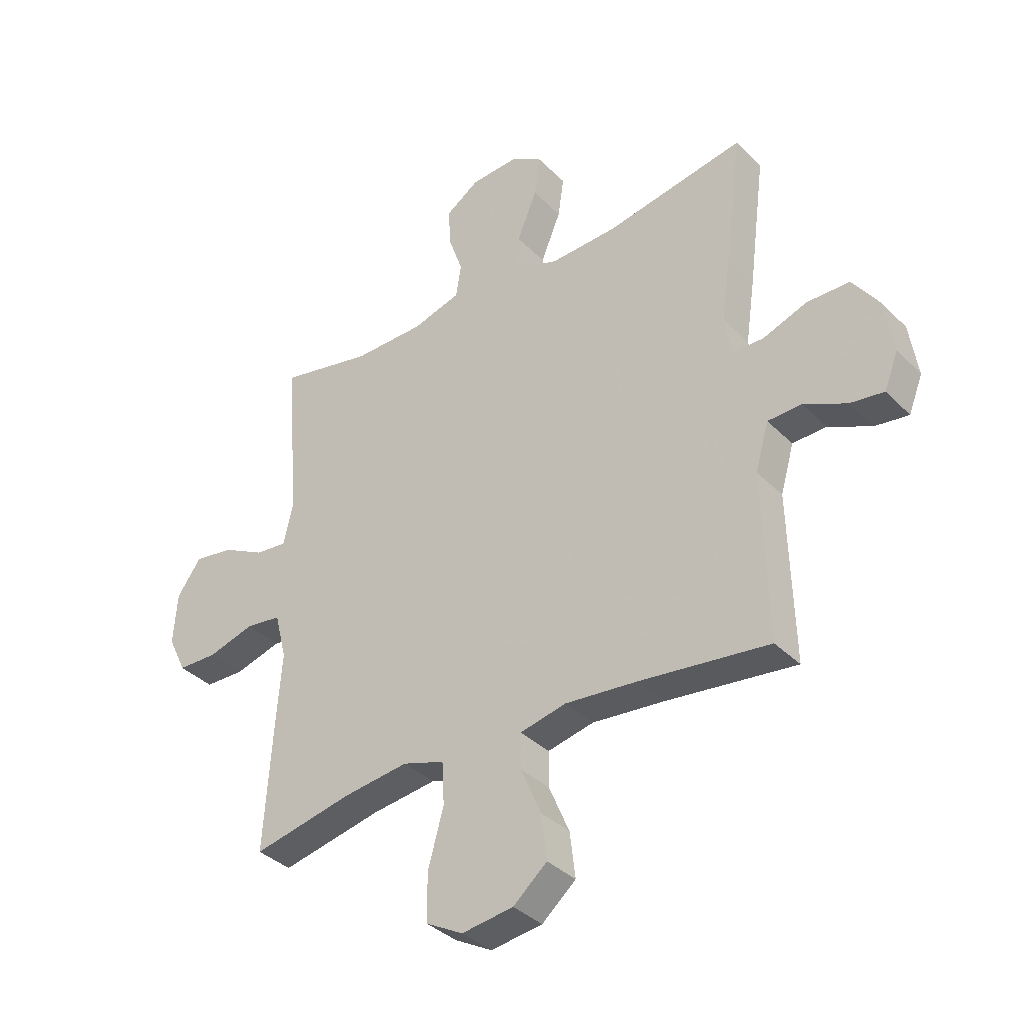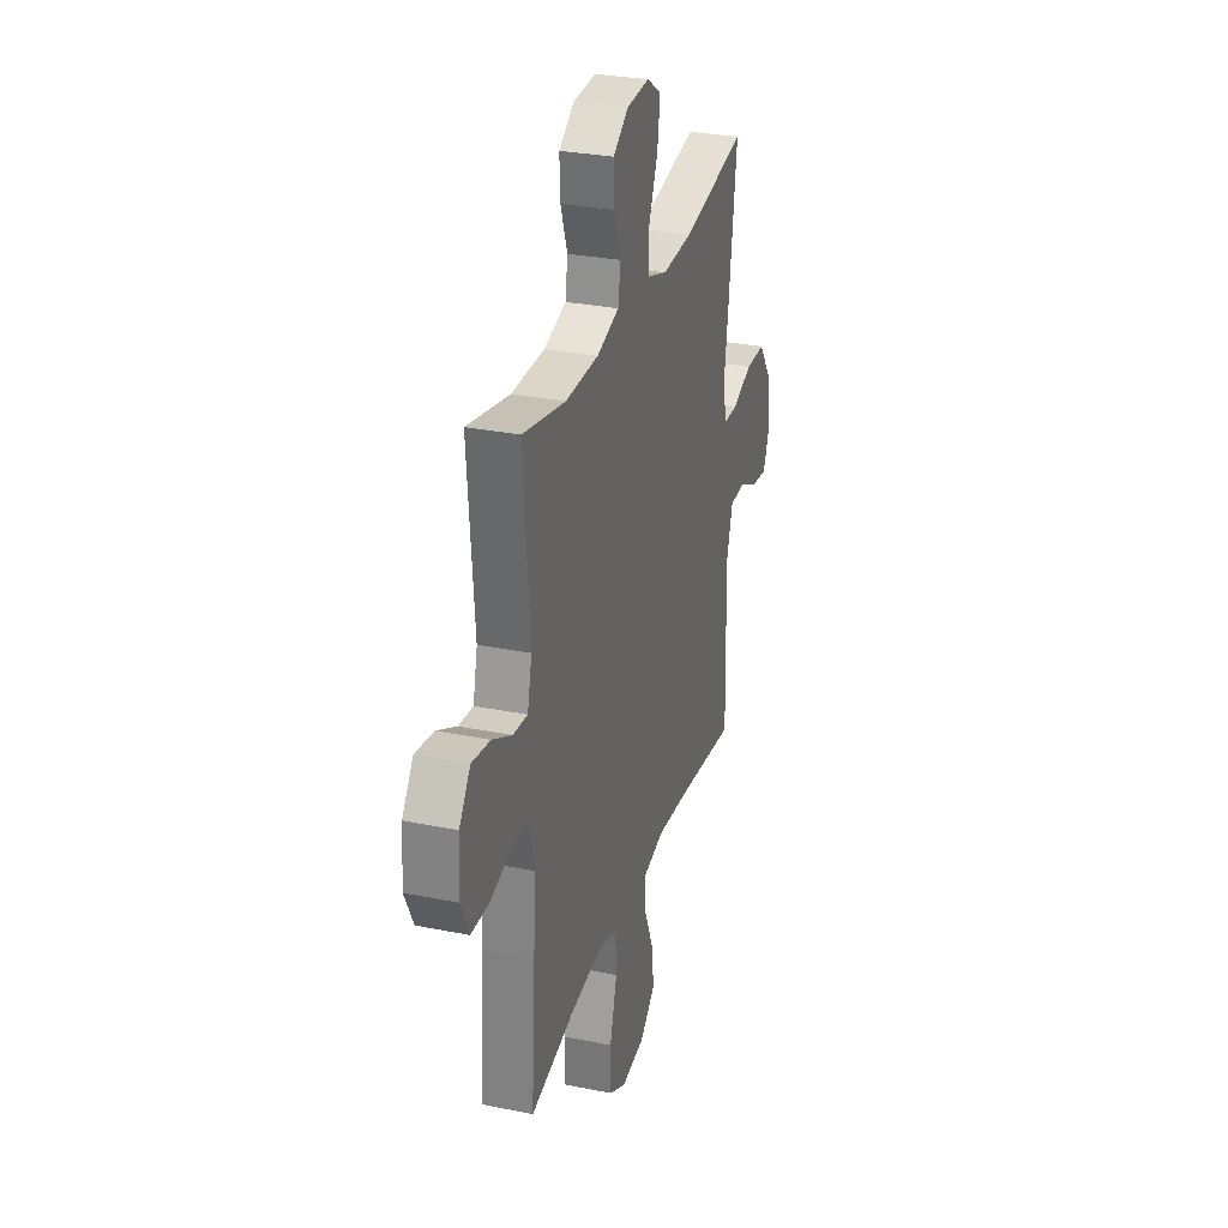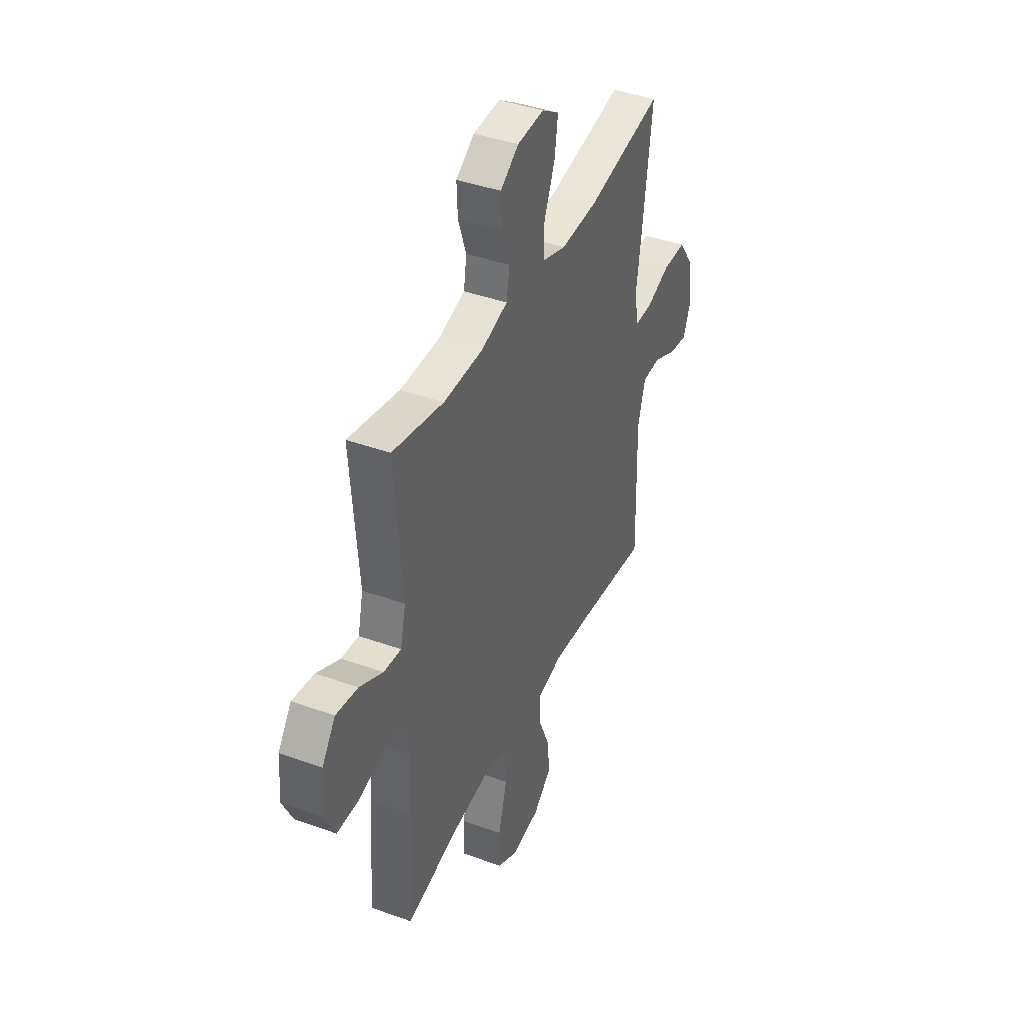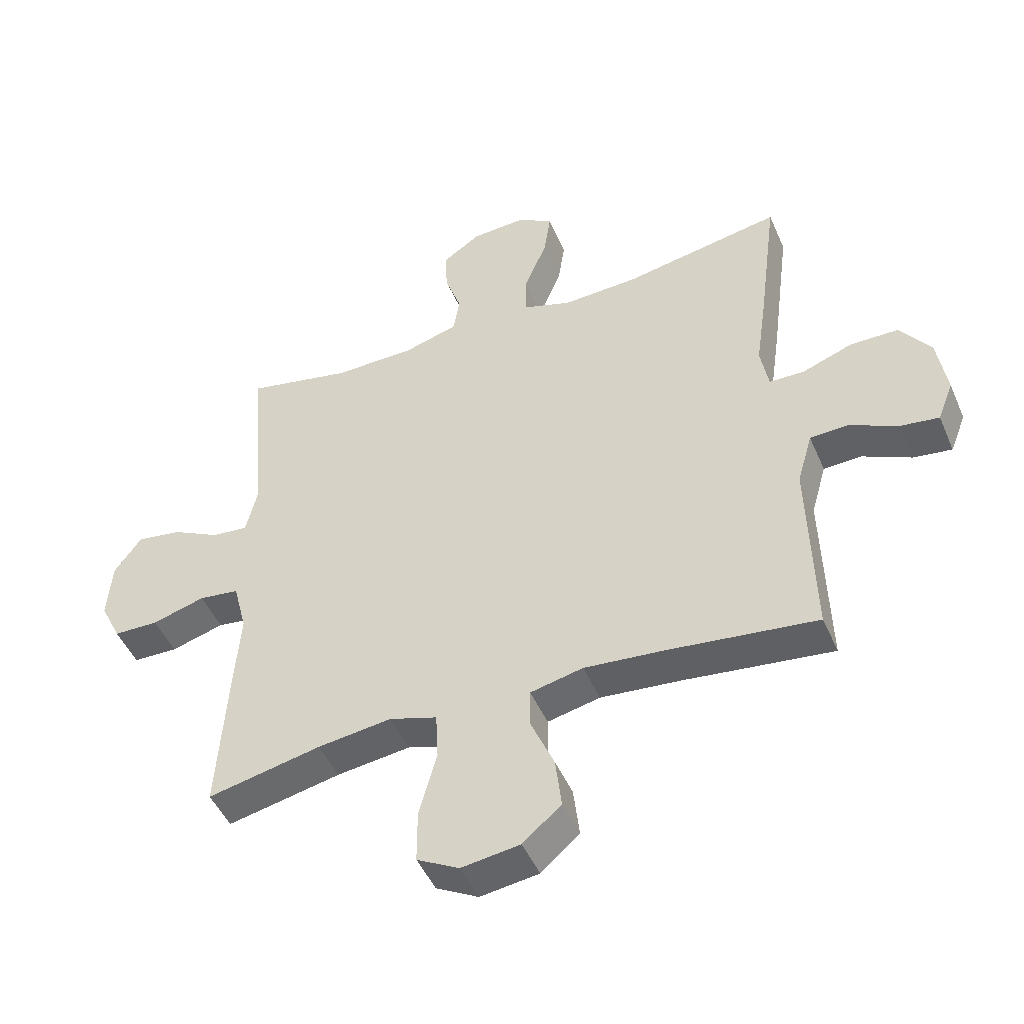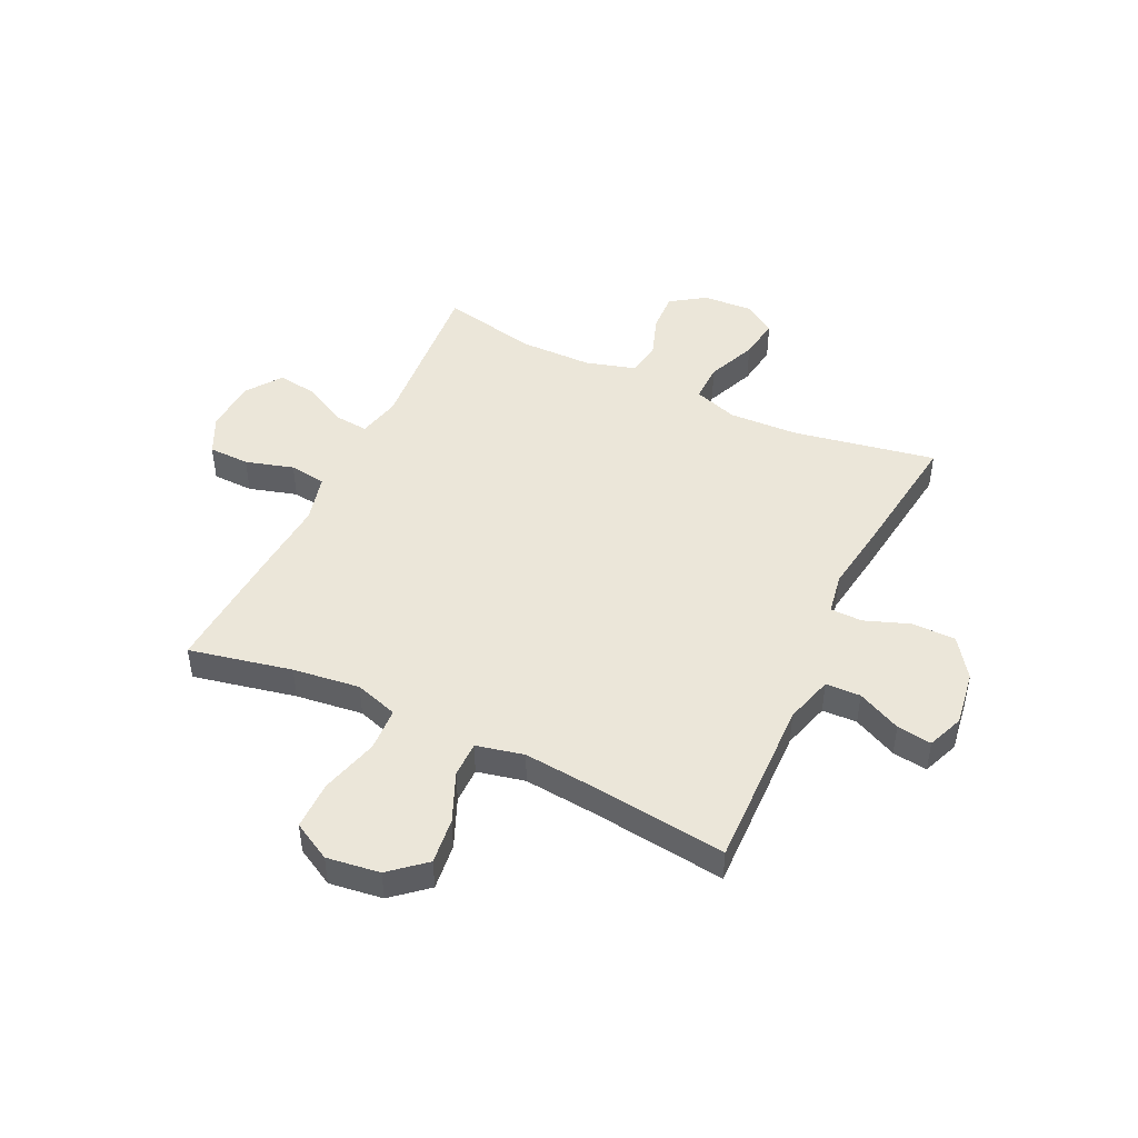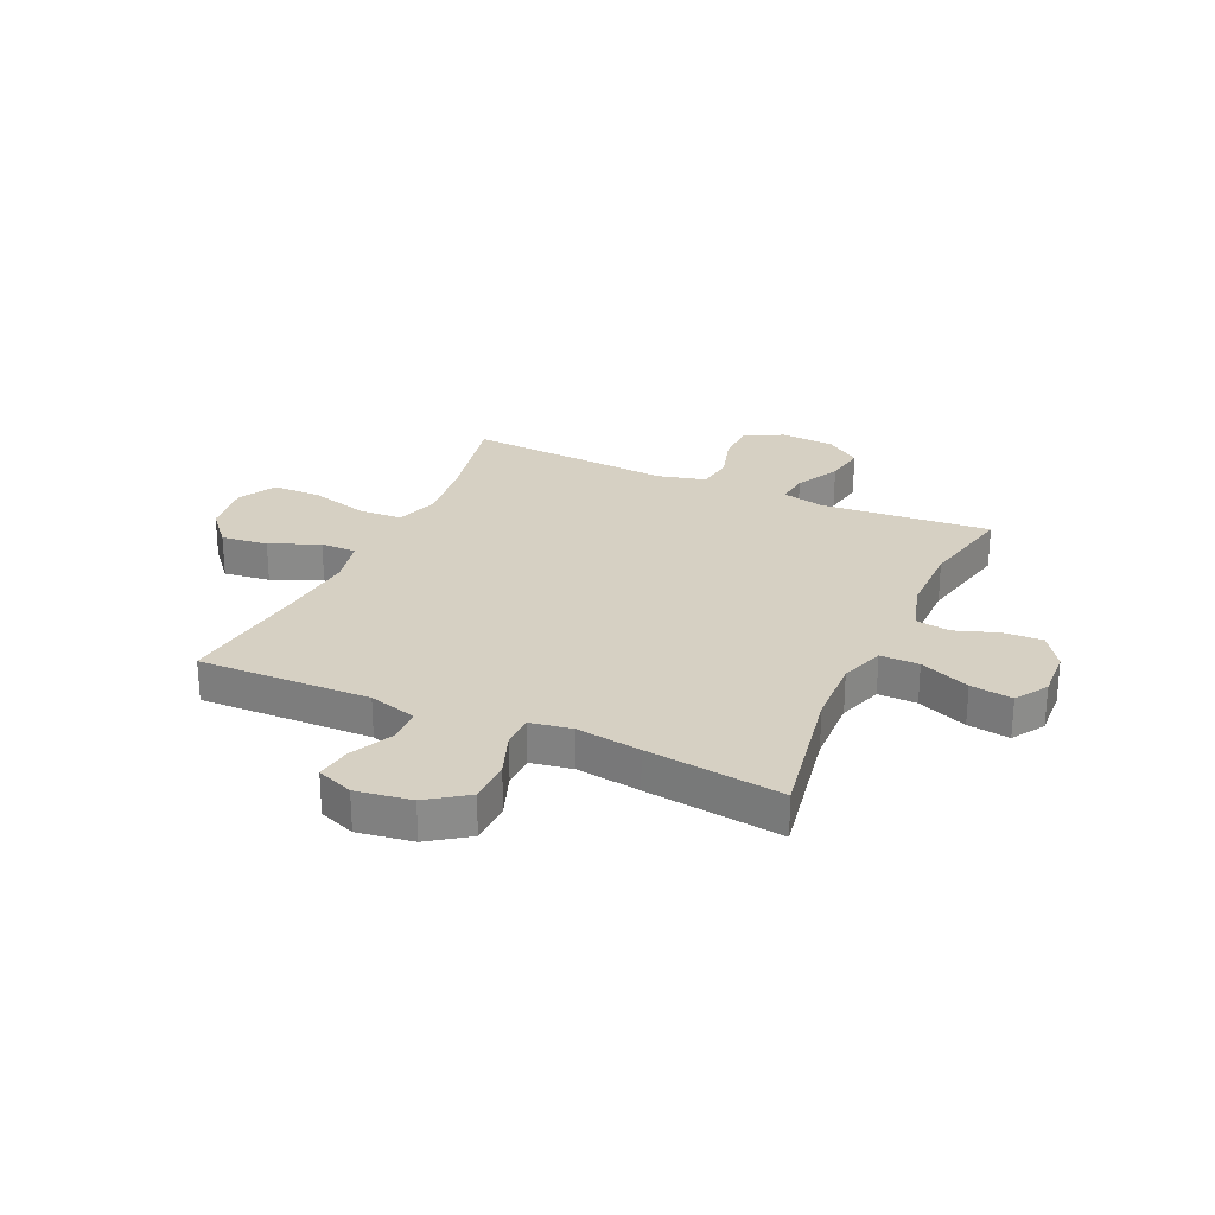
<metadata>
{"format":"obj","ext":"obj","renderer":"f3d","projection":"perspective","resolution":1024,"background":"white","views":[{"elev":-36.4,"azim":-141.9,"up":"+Z"},{"elev":29.8,"azim":106.5,"up":"+Z"},{"elev":41.1,"azim":113.7,"up":"+Z"},{"elev":-47.8,"azim":-157.2,"up":"+Z"},{"elev":46.7,"azim":-154.6,"up":"+Y"},{"elev":26.5,"azim":-65.6,"up":"+Y"}]}
</metadata>
<code>
v -0.5 0.07 -0.5
v -0.492 0.07 -0.189
v -0.517 0.07 -0.102
v -0.58 0.07 -0.1
v -0.659 0.07 -0.138
v -0.722 0.07 -0.147
v -0.748 0.07 -0.081
v -0.733 0.07 0.019
v -0.683 0.07 0.09
v -0.604 0.07 0.091
v -0.522 0.07 0.061
v -0.464 0.07 0.062
v -0.451 0.07 0.137
v -0.468 0.07 0.253
v -0.5 0.07 0.5
v -0.241 0.07 0.453
v -0.117 0.07 0.448
v -0.037 0.07 0.475
v -0.038 0.07 0.545
v -0.075 0.07 0.635
v -0.086 0.07 0.711
v -0.028 0.07 0.748
v 0.062 0.07 0.743
v 0.124 0.07 0.701
v 0.121 0.07 0.63
v 0.094 0.07 0.552
v 0.104 0.07 0.49
v 0.194 0.07 0.464
v 0.327 0.07 0.463
v 0.5 0.07 0.5
v 0.475 0.07 0.193
v 0.493 0.07 0.116
v 0.552 0.07 0.122
v 0.631 0.07 0.163
v 0.705 0.07 0.175
v 0.75 0.07 0.112
v 0.757 0.07 0.015
v 0.723 0.07 -0.055
v 0.649 0.07 -0.057
v 0.562 0.07 -0.032
v 0.496 0.07 -0.041
v 0.474 0.07 -0.128
v 0.484 0.07 -0.257
v 0.5 0.07 -0.5
v 0.314 0.07 -0.461
v 0.193 0.07 -0.446
v 0.115 0.07 -0.471
v 0.111 0.07 -0.55
v 0.14 0.07 -0.655
v 0.14 0.07 -0.743
v 0.071 0.07 -0.781
v -0.025 0.07 -0.768
v -0.088 0.07 -0.714
v -0.078 0.07 -0.63
v -0.04 0.07 -0.541
v -0.04 0.07 -0.476
v -0.126 0.07 -0.457
v -0.259 0.07 -0.47
v -0.5 0 -0.5
v -0.492 0 -0.189
v -0.517 0 -0.102
v -0.58 0 -0.1
v -0.659 0 -0.138
v -0.722 0 -0.147
v -0.748 0 -0.081
v -0.733 0 0.019
v -0.683 0 0.09
v -0.604 0 0.091
v -0.522 0 0.061
v -0.464 0 0.062
v -0.451 0 0.137
v -0.468 0 0.253
v -0.5 0 0.5
v -0.241 0 0.453
v -0.117 0 0.448
v -0.037 0 0.475
v -0.038 0 0.545
v -0.075 0 0.635
v -0.086 0 0.711
v -0.028 0 0.748
v 0.062 0 0.743
v 0.124 0 0.701
v 0.121 0 0.63
v 0.094 0 0.552
v 0.104 0 0.49
v 0.194 0 0.464
v 0.327 0 0.463
v 0.5 0 0.5
v 0.475 0 0.193
v 0.493 0 0.116
v 0.552 0 0.122
v 0.631 0 0.163
v 0.705 0 0.175
v 0.75 0 0.112
v 0.757 0 0.015
v 0.723 0 -0.055
v 0.649 0 -0.057
v 0.562 0 -0.032
v 0.496 0 -0.041
v 0.474 0 -0.128
v 0.484 0 -0.257
v 0.5 0 -0.5
v 0.314 0 -0.461
v 0.193 0 -0.446
v 0.115 0 -0.471
v 0.111 0 -0.55
v 0.14 0 -0.655
v 0.14 0 -0.743
v 0.071 0 -0.781
v -0.025 0 -0.768
v -0.088 0 -0.714
v -0.078 0 -0.63
v -0.04 0 -0.541
v -0.04 0 -0.476
v -0.126 0 -0.457
v -0.259 0 -0.47
f 53 54 55
f 52 53 55
f 51 52 55
f 50 51 55
f 49 50 55
f 48 49 55
f 47 48 55 56
f 46 47 56 57
f 42 43 44 45
f 41 42 45 46
f 38 39 40
f 37 38 40
f 36 37 40
f 35 36 40
f 34 35 40
f 33 34 40
f 32 33 40 41
f 41 46 57
f 32 41 57
f 31 32 57
f 24 25 26
f 23 24 26
f 22 23 26
f 21 22 26
f 20 21 26
f 19 20 26
f 18 19 26 27
f 17 18 27 28
f 13 14 15 16
f 12 13 16 17
f 9 10 11
f 8 9 11
f 7 8 11
f 6 7 11
f 5 6 11
f 4 5 11
f 3 4 11 12
f 17 28 29
f 12 17 29
f 3 12 29
f 2 3 29
f 31 57 58
f 30 31 58
f 29 30 58
f 2 29 58
f 1 2 58
f 113 112 111
f 113 111 110
f 113 110 109
f 113 109 108
f 113 108 107
f 113 107 106
f 114 113 106 105
f 115 114 105 104
f 103 102 101 100
f 104 103 100 99
f 98 97 96
f 98 96 95
f 98 95 94
f 98 94 93
f 98 93 92
f 98 92 91
f 99 98 91 90
f 115 104 99
f 115 99 90
f 115 90 89
f 84 83 82
f 84 82 81
f 84 81 80
f 84 80 79
f 84 79 78
f 84 78 77
f 85 84 77 76
f 86 85 76 75
f 74 73 72 71
f 75 74 71 70
f 69 68 67
f 69 67 66
f 69 66 65
f 69 65 64
f 69 64 63
f 69 63 62
f 70 69 62 61
f 87 86 75
f 87 75 70
f 87 70 61
f 87 61 60
f 116 115 89
f 116 89 88
f 116 88 87
f 116 87 60
f 116 60 59
f 1 59 60 2
f 2 60 61 3
f 3 61 62 4
f 4 62 63 5
f 5 63 64 6
f 6 64 65 7
f 7 65 66 8
f 8 66 67 9
f 9 67 68 10
f 10 68 69 11
f 11 69 70 12
f 12 70 71 13
f 13 71 72 14
f 14 72 73 15
f 15 73 74 16
f 16 74 75 17
f 17 75 76 18
f 18 76 77 19
f 19 77 78 20
f 20 78 79 21
f 21 79 80 22
f 22 80 81 23
f 23 81 82 24
f 24 82 83 25
f 25 83 84 26
f 26 84 85 27
f 27 85 86 28
f 28 86 87 29
f 29 87 88 30
f 30 88 89 31
f 31 89 90 32
f 32 90 91 33
f 33 91 92 34
f 34 92 93 35
f 35 93 94 36
f 36 94 95 37
f 37 95 96 38
f 38 96 97 39
f 39 97 98 40
f 40 98 99 41
f 41 99 100 42
f 42 100 101 43
f 43 101 102 44
f 44 102 103 45
f 45 103 104 46
f 46 104 105 47
f 47 105 106 48
f 48 106 107 49
f 49 107 108 50
f 50 108 109 51
f 51 109 110 52
f 52 110 111 53
f 53 111 112 54
f 54 112 113 55
f 55 113 114 56
f 56 114 115 57
f 57 115 116 58
f 58 116 59 1

</code>
